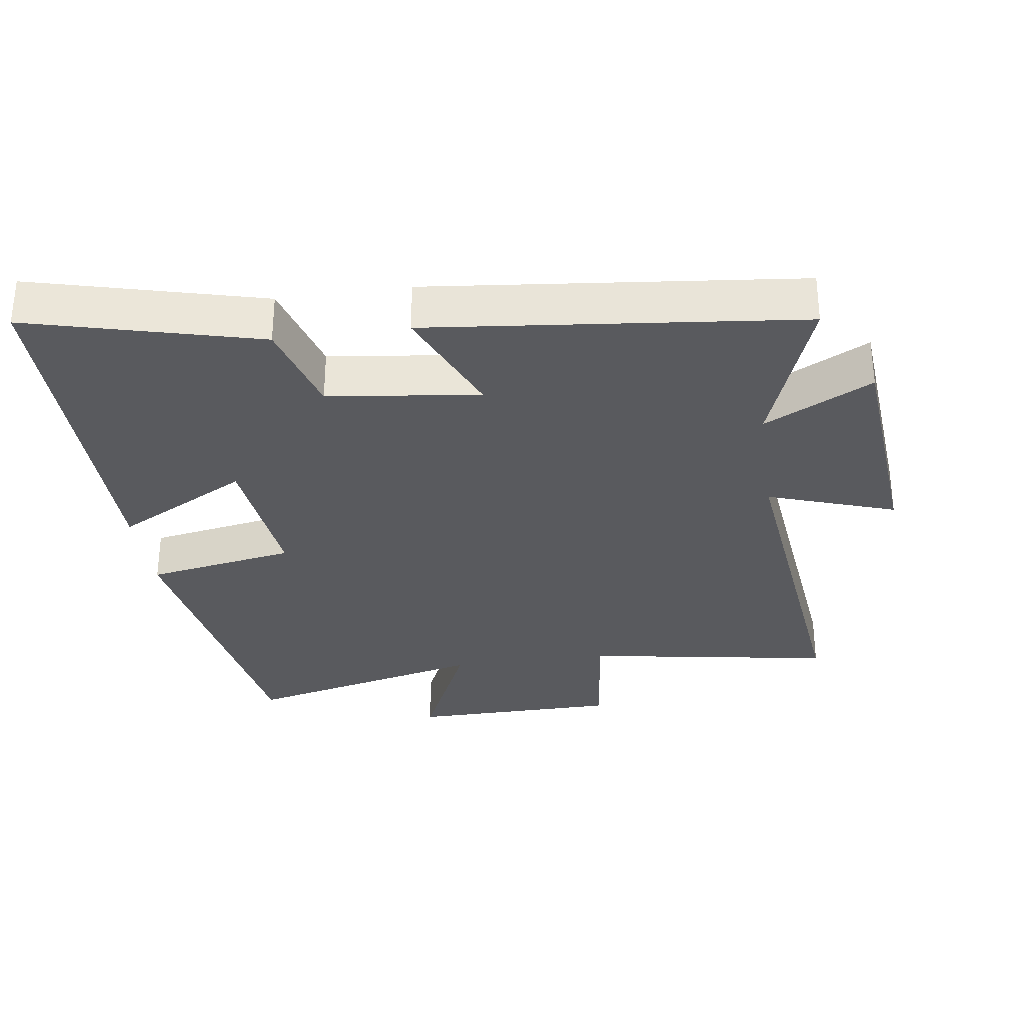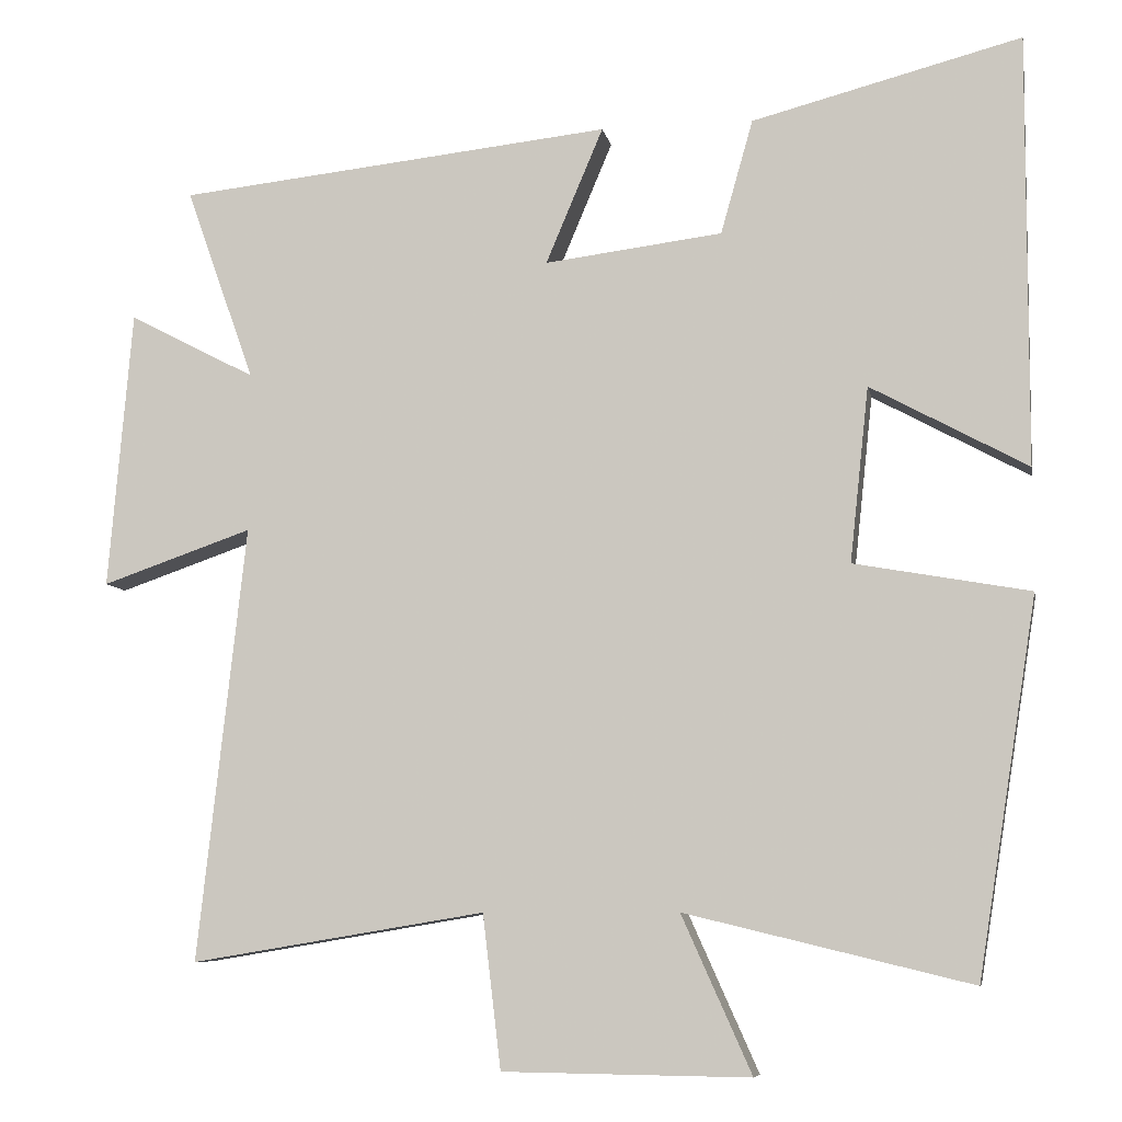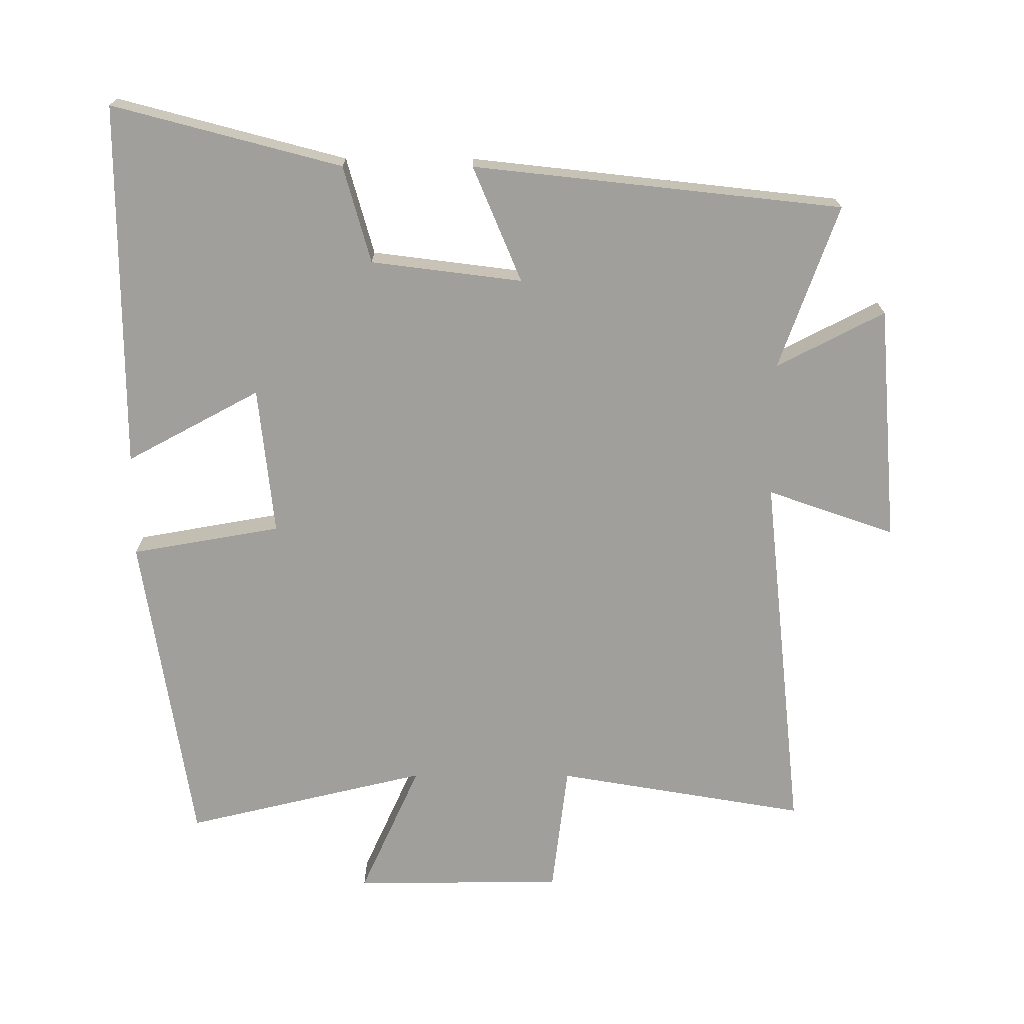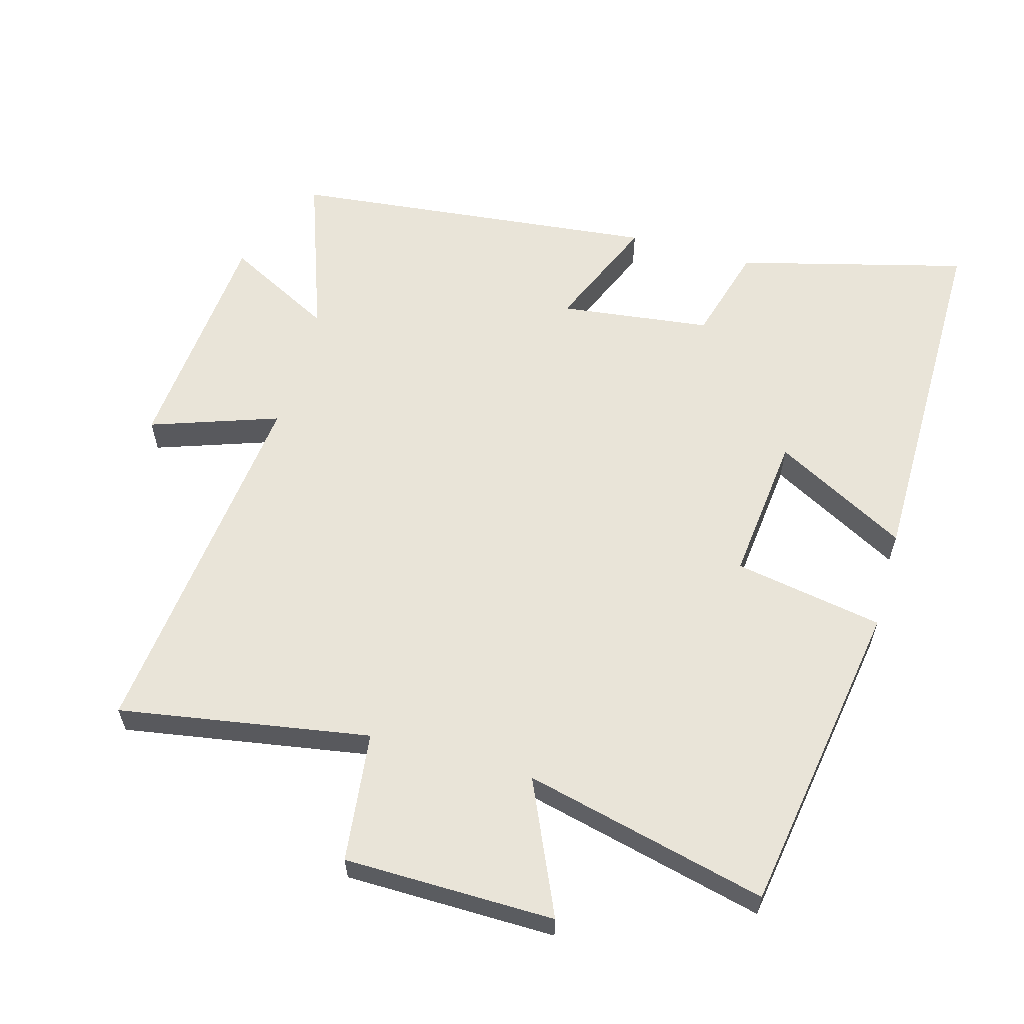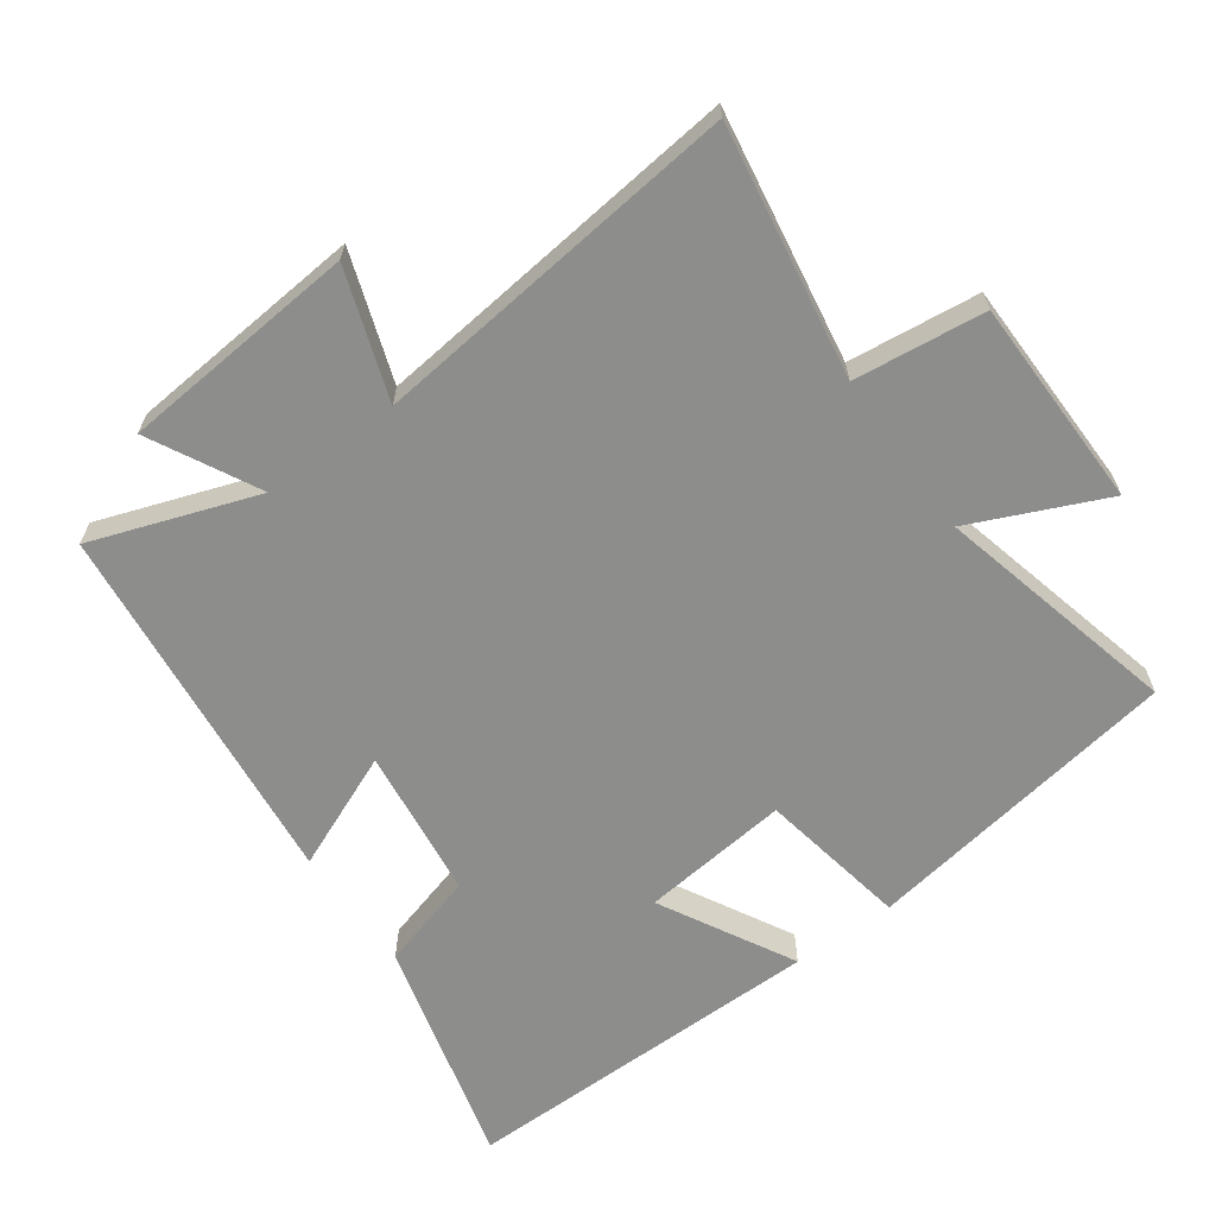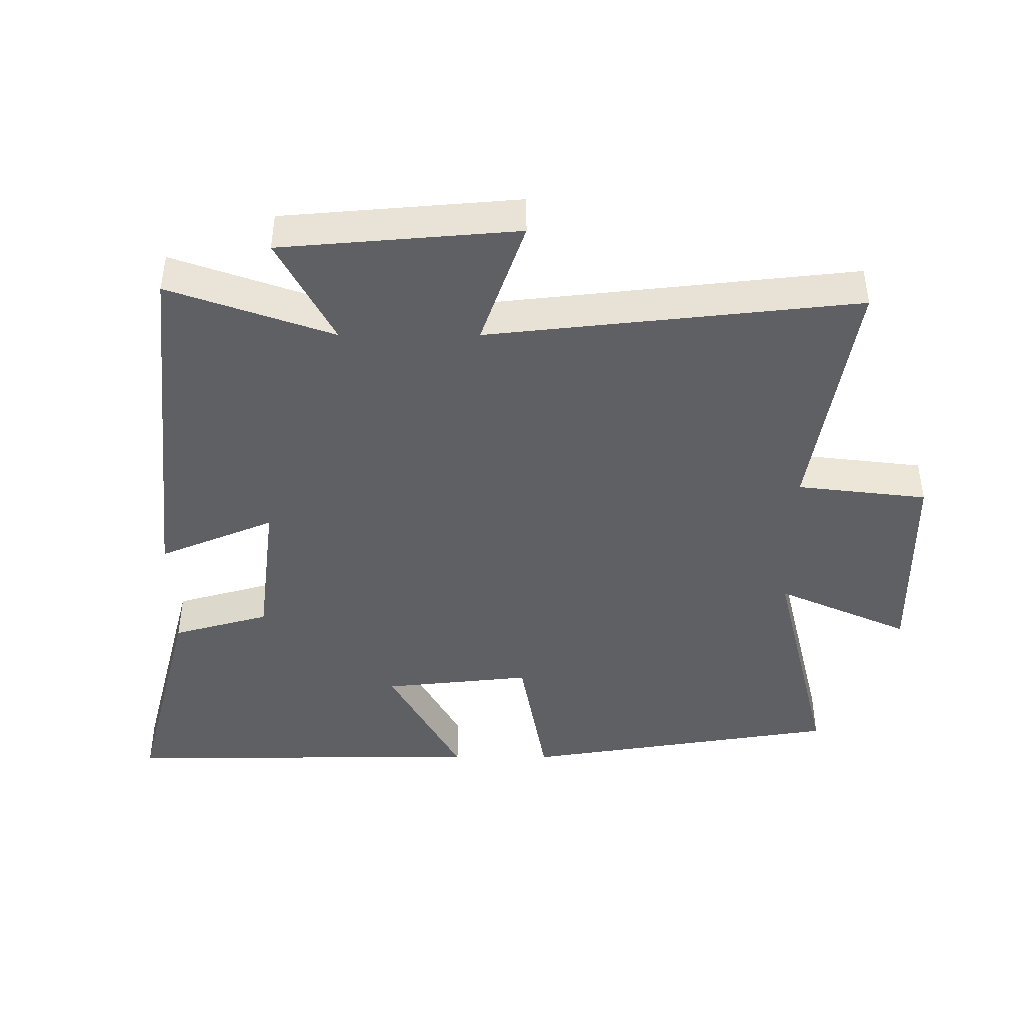
<metadata>
{"format":"obj","ext":"obj","renderer":"f3d","projection":"perspective","resolution":1024,"background":"white","views":[{"elev":-31.3,"azim":8.1,"up":"+Y"},{"elev":-7.8,"azim":-169.4,"up":"+Z"},{"elev":-71.2,"azim":-0.2,"up":"+Y"},{"elev":59.8,"azim":-164.3,"up":"+Y"},{"elev":-64.4,"azim":125.8,"up":"+Y"},{"elev":-43.7,"azim":90.0,"up":"+Y"}]}
</metadata>
<code>
v 0.561 0.07 -0.562
v 0.187 0.07 -0.5
v 0.164 0.07 -0.695
v -0.15 0.07 -0.699
v -0.061 0.07 -0.5
v -0.424 0.07 -0.588
v -0.5 0.07 -0.112
v -0.277 0.07 -0.072
v -0.301 0.07 0.15
v -0.5 0.07 0.042
v -0.502 0.07 0.589
v -0.16 0.07 0.5
v -0.119 0.07 0.355
v 0.107 0.07 0.327
v 0.034 0.07 0.5
v 0.587 0.07 0.441
v 0.5 0.07 0.195
v 0.661 0.07 0.279
v 0.691 0.07 -0.075
v 0.5 0.07 -0.009
v 0.561 0 -0.562
v 0.187 0 -0.5
v 0.164 0 -0.695
v -0.15 0 -0.699
v -0.061 0 -0.5
v -0.424 0 -0.588
v -0.5 0 -0.112
v -0.277 0 -0.072
v -0.301 0 0.15
v -0.5 0 0.042
v -0.502 0 0.589
v -0.16 0 0.5
v -0.119 0 0.355
v 0.107 0 0.327
v 0.034 0 0.5
v 0.587 0 0.441
v 0.5 0 0.195
v 0.661 0 0.279
v 0.691 0 -0.075
v 0.5 0 -0.009
f 17 18 19 20
f 14 15 16 17
f 13 14 17 20
f 11 12 13
f 10 11 13
f 9 10 13
f 20 1 2
f 13 20 2
f 9 13 2
f 8 9 2
f 5 6 7 8
f 2 3 4 5
f 2 5 8
f 40 39 38 37
f 37 36 35 34
f 40 37 34 33
f 33 32 31
f 33 31 30
f 33 30 29
f 22 21 40
f 22 40 33
f 22 33 29
f 22 29 28
f 28 27 26 25
f 25 24 23 22
f 28 25 22
f 1 21 22 2
f 2 22 23 3
f 3 23 24 4
f 4 24 25 5
f 5 25 26 6
f 6 26 27 7
f 7 27 28 8
f 8 28 29 9
f 9 29 30 10
f 10 30 31 11
f 11 31 32 12
f 12 32 33 13
f 13 33 34 14
f 14 34 35 15
f 15 35 36 16
f 16 36 37 17
f 17 37 38 18
f 18 38 39 19
f 19 39 40 20
f 20 40 21 1

</code>
